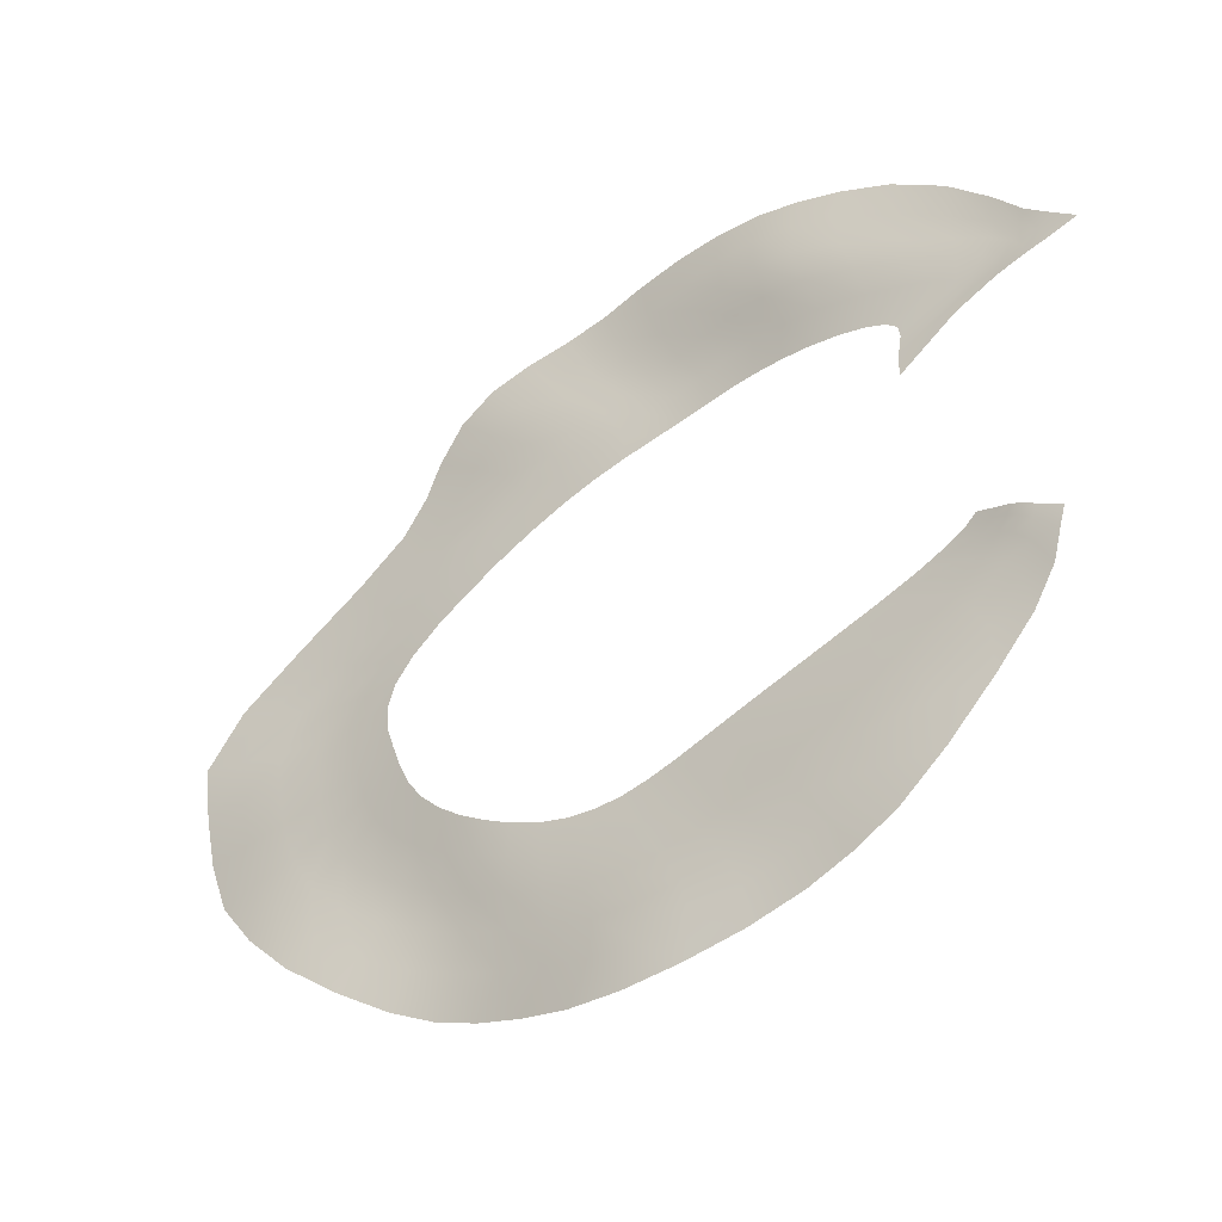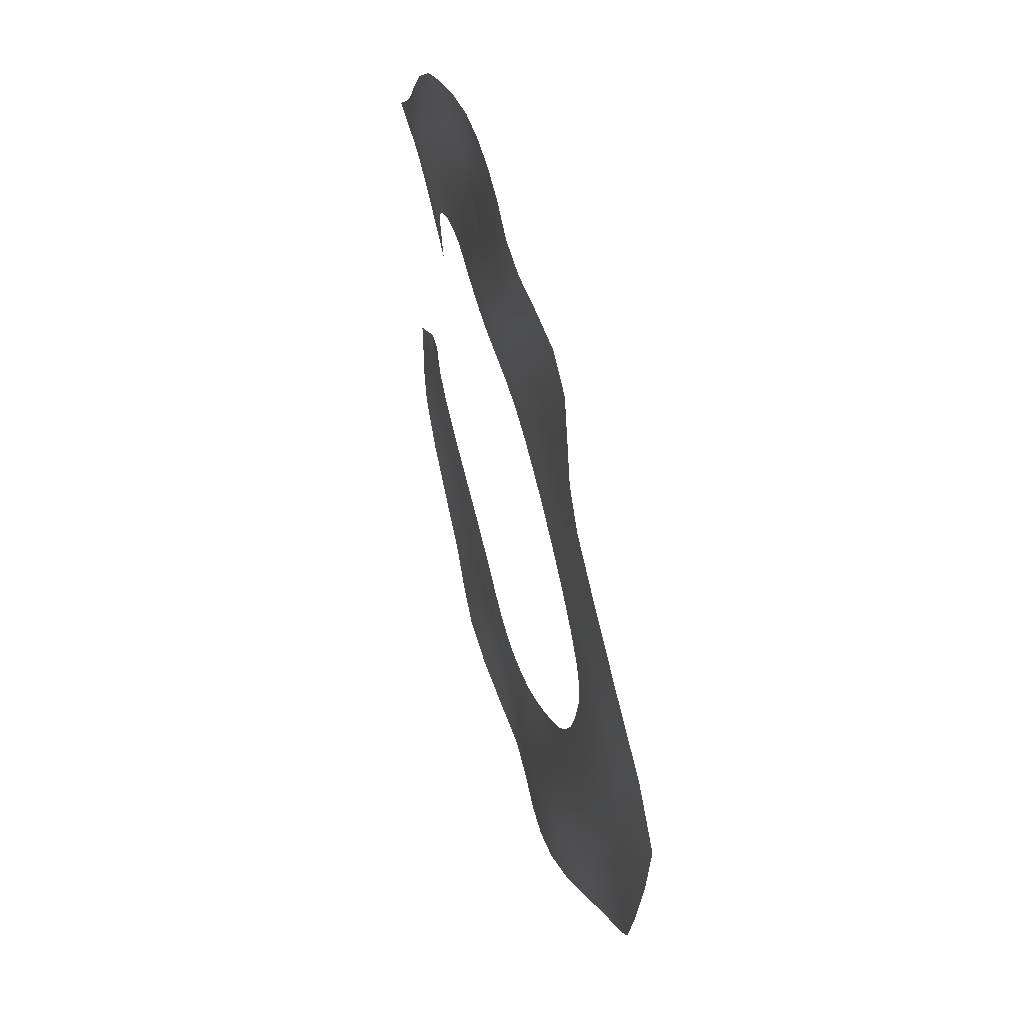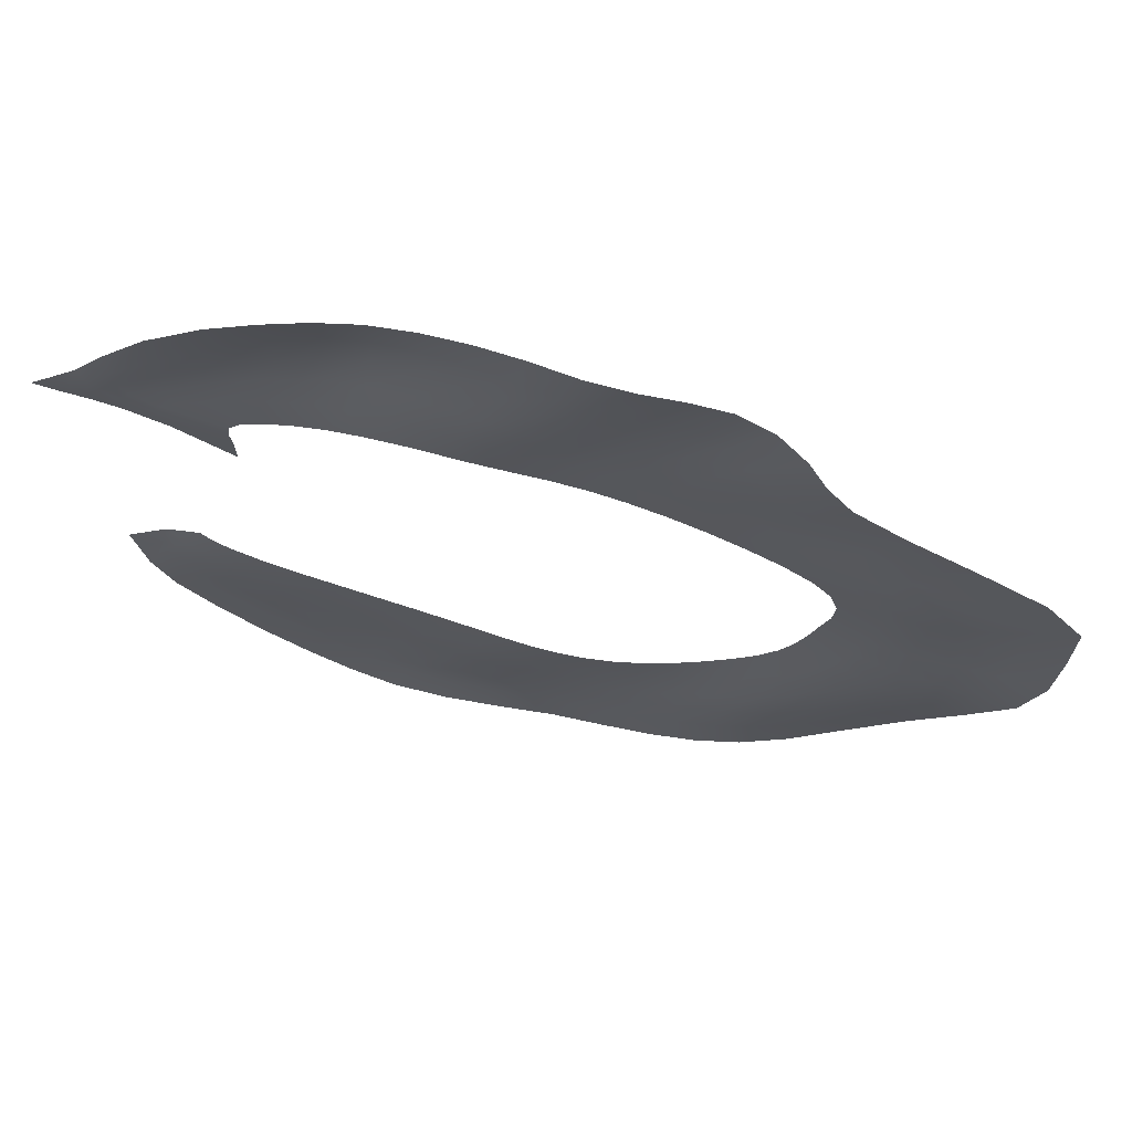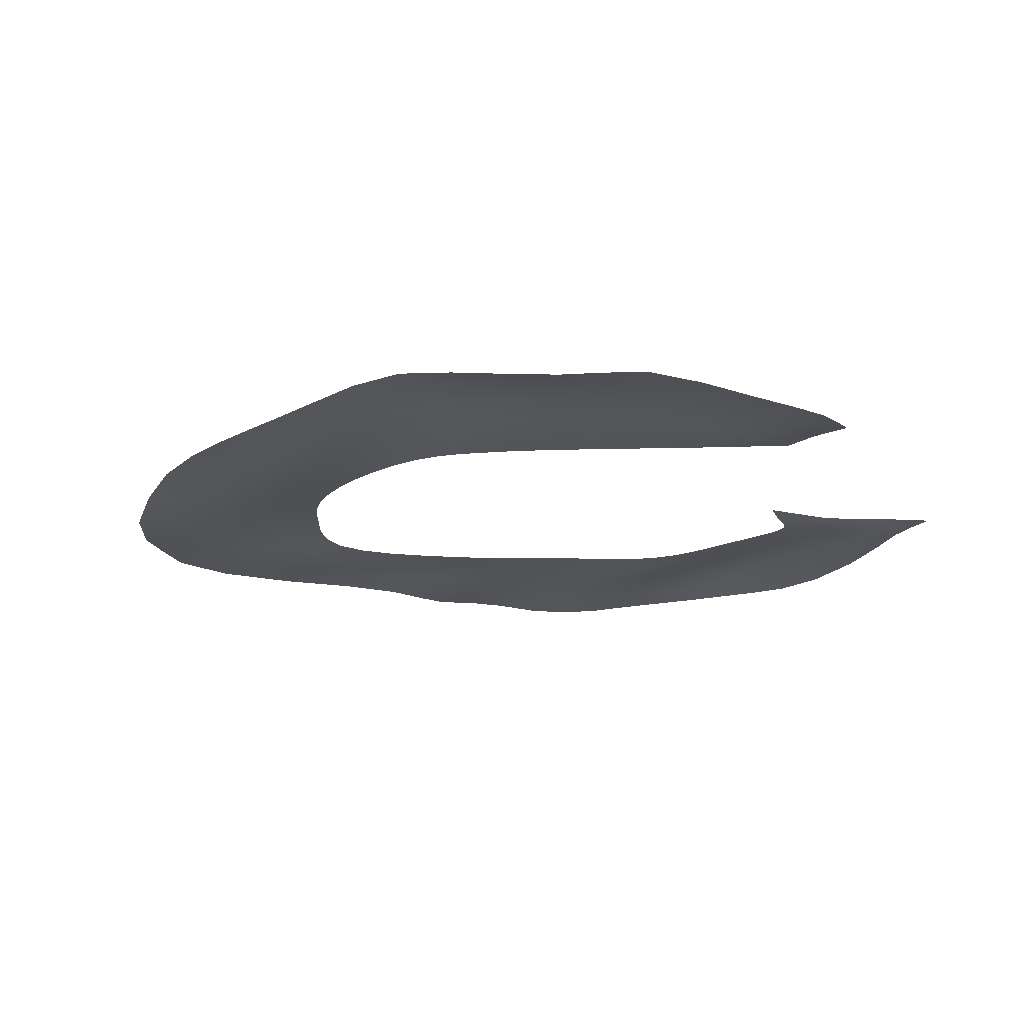
<metadata>
{"format":"obj","ext":"obj","renderer":"f3d","projection":"perspective","resolution":1024,"background":"white","views":[{"elev":-36.5,"azim":37.0,"up":"+Y"},{"elev":43.0,"azim":-104.4,"up":"+Y"},{"elev":63.4,"azim":-169.5,"up":"+Y"},{"elev":-22.4,"azim":20.9,"up":"+Z"}]}
</metadata>
<code>
g Plane002
v 0.1904 -0.4084 0.02328
v 0.06138 -0.4167 0.01059
v 0.1013 -0.3844 0.01549
v 0.159 -0.4374 0.01633
v 0.2359 -0.4215 0.0266
v -0.0124 -0.4552 0.004381
v 0.2128 -0.45 0.02002
v 0.2702 -0.4344 0.02546
v 0.1053 -0.4778 0.006416
v -0.1363 -0.5059 -0.0005947
v 0.2514 -0.4678 0.01931
v 0.3168 -0.4555 0.02018
v 0.1733 -0.4949 0.009369
v 0.01715 -0.5353 -0.002113
v -0.3166 -0.571 -0.002841
v 0.2999 -0.5014 0.01516
v 0.4088 -0.4975 0.01022
v 0.3844 -0.5763 0.007311
v 0.2249 -0.5234 0.007862
v 0.2792 -0.5736 0.003698
v 0.3479 -0.6883 -0.00218
v 0.1031 -0.5648 -0.0006303
v -0.1271 -0.6118 -0.005365
v -0.5432 -0.6482 -0.002889
v 0.2282 -0.6812 -0.006963
v 0.2562 -0.8309 -0.01088
v 0.1694 -0.6109 -0.00282
v -0.01498 -0.659 -0.003427
v -0.3335 -0.7071 -0.004142
v -0.7818 -0.7287 -0.002888
v 0.09956 -0.8331 -0.004323
v 0.103 -1.006 -0.007931
v 0.04581 -0.7357 -0.002665
v -0.2019 -0.7753 0.001357
v -0.5837 -0.8142 -0.002505
v -0.9819 -0.7973 -0.004527
v -0.1086 -1.023 0.009522
v -0.08139 -1.202 0.003486
v -0.1607 -0.8878 0.007851
v -0.4505 -0.9086 0.007087
v -0.824 -0.9133 -0.003724
v -1.117 -0.8419 -0.007173
v -0.3298 -1.196 0.01718
v -0.2641 -1.361 0.01051
v -0.4001 -1.042 0.01741
v -0.7068 -1.035 0.008697
v -0.9937 -0.9771 -0.006151
v -1.228 -0.8733 -0.009063
v -0.5154 -1.313 0.01401
v -0.4372 -1.445 0.0001489
v -0.612 -1.171 0.01886
v -0.8879 -1.112 0.007309
v -1.125 -1.016 -0.005138
v -1.335 -0.8968 -0.008775
v -0.6707 -1.381 0.01077
v -0.6239 -1.513 -0.008259
v -0.7704 -1.247 0.01693
v -1.025 -1.158 0.008812
v -1.252 -1.044 -0.0002136
v -1.449 -0.9069 -0.007137
v -0.8433 -1.44 0.01852
v -0.8418 -1.58 0.00334
v -0.9128 -1.299 0.02012
v -1.168 -1.192 0.01475
v -1.386 -1.058 0.003711
v -1.567 -0.899 -0.005211
v -1.04 -1.487 0.03374
v -1.074 -1.634 0.02585
v -1.077 -1.34 0.02942
v -1.322 -1.209 0.01647
v -1.527 -1.048 0.004729
v -1.688 -0.8723 -0.003042
v -1.242 -1.515 0.0444
v -1.305 -1.669 0.04498
v -1.252 -1.361 0.03337
v -1.486 -1.197 0.01174
v -1.672 -1.014 0.003562
v -1.81 -0.8293 0.0001854
v -1.443 -1.502 0.03305
v -1.529 -1.657 0.03094
v -1.436 -1.348 0.02451
v -1.657 -1.158 0.003919
v -1.82 -0.9629 0.002492
v -1.929 -0.7747 0.004735
v -1.643 -1.456 0.01341
v -1.741 -1.613 0.006857
v -1.625 -1.305 0.009915
v -1.83 -1.102 -0.002504
v -1.968 -0.9022 -0.0004833
v -2.04 -0.7127 0.007623
v -1.841 -1.4 -0.005917
v -1.939 -1.56 -0.008893
v -1.822 -1.248 -0.004816
v -1.998 -1.037 -0.01656
v -2.113 -0.8329 -0.007064
v -2.139 -0.6434 0.008836
v -2.046 -1.334 -0.01921
v -2.128 -1.494 -0.01119
v -2.025 -1.181 -0.02345
v -2.168 -0.963 -0.02679
v -2.246 -0.7549 -0.009848
v -2.22 -0.5673 0.01115
v -2.266 -1.249 -0.01477
v -2.326 -1.399 0.001191
v -2.225 -1.103 -0.02951
v -2.334 -0.8768 -0.02779
v -2.359 -0.6675 -0.007983
v -2.282 -0.4846 0.01441
v -2.491 -1.135 0.001964
v -2.555 -1.26 0.02506
v -2.41 -1.006 -0.02237
v -2.484 -0.7763 -0.02347
v -2.445 -0.5704 -0.003384
v -2.325 -0.396 0.01687
v -2.692 -0.9878 0.01534
v -2.797 -1.088 0.03739
v -2.593 -0.8859 -0.01347
v -2.601 -0.6611 -0.01748
v -2.501 -0.4644 0.001825
v -2.361 -0.3023 0.01611
v -2.883 -0.8191 0.0115
v -3.009 -0.8952 0.02027
v -2.748 -0.7444 -0.007
v -2.677 -0.5329 -0.009668
v -2.536 -0.351 0.004832
v -2.398 -0.205 0.01222
v -3.022 -0.6366 -0.0004901
v -3.187 -0.6884 -0.007911
v -2.851 -0.5882 -0.002991
v -2.717 -0.3954 -0.0008961
v -2.577 -0.2328 0.002063
v -2.41 -0.1058 0.007219
v -3.086 -0.4462 -0.0007856
v -3.273 -0.4726 -0.01123
v -2.901 -0.424 0.00319
v -2.757 -0.2534 0.0001203
v -2.592 -0.1122 -0.003379
v -2.38 -0.006566 0.00304
v -3.121 -0.2531 0.01128
v -3.306 -0.2528 0.009101
v -2.938 -0.2567 0.00823
v -2.774 -0.1106 -0.007647
v -2.547 0.008367 -0.006967
v -2.3 0.09072 0.0007154
v -3.138 -0.06223 0.01382
v -3.32 -0.03478 0.02376
v -2.956 -0.09072 0.00149
v -2.709 0.02994 -0.01382
v -2.435 0.1267 -0.00642
v -2.181 0.184 0.0001566
v -3.018 0.1216 0.003443
v -3.162 0.1752 0.01363
v -2.867 0.07019 -0.008587
v -2.559 0.1667 -0.01167
v -2.276 0.2405 -0.002357
v -2.037 0.2714 0.0004792
v -2.78 0.2943 -0.0038
v -2.884 0.3712 0.0009876
v -2.673 0.2234 -0.0105
v -2.362 0.2984 -0.001814
v -2.102 0.3476 0.00261
v -1.889 0.3507 0.0005826
v -2.525 0.4533 0.001732
v -2.6 0.5485 -0.00488
v -2.449 0.3677 0.001549
v -2.165 0.4233 0.007352
v -1.929 0.4455 0.004504
v -1.743 0.4203 3.623e-05
v -2.287 0.5986 -0.001852
v -2.392 0.7056 -0.01241
v -2.218 0.5044 0.005988
v -1.962 0.5388 0.007659
v -1.753 0.5314 0.003769
v -1.592 0.4792 -8.941e-06
v -2.128 0.7345 -0.007455
v -2.288 0.846 -0.01424
v -2.021 0.6337 0.003329
v -1.789 0.6413 0.007335
v -1.594 0.6034 0.002669
v -1.449 0.5263 -0.002102
v -2.031 0.8629 -0.001088
v -2.214 0.9786 -0.004287
v -1.88 0.7512 0.005455
v -1.651 0.7274 0.00751
v -1.455 0.6605 0.0001417
v -1.316 0.5642 -0.008459
v -1.945 0.9756 0.01185
v -2.092 1.101 0.01682
v -1.776 0.8513 0.01052
v -1.535 0.7949 0.004142
v -1.331 0.7031 -0.009305
v -1.193 0.5968 -0.01725
v -1.831 1.065 0.01289
v -1.944 1.2 0.01353
v -1.681 0.9296 0.008798
v -1.429 0.8436 -0.006992
v -1.216 0.7373 -0.02241
v -1.077 0.6263 -0.02505
v -1.685 1.127 -0.002916
v -1.785 1.269 -0.01238
v -1.575 0.9851 -0.003756
v -1.322 0.8793 -0.02359
v -1.102 0.7687 -0.0316
v -0.9654 0.6529 -0.02912
v -1.534 1.166 -0.02461
v -1.613 1.31 -0.03282
v -1.449 1.022 -0.02234
v -1.206 0.9118 -0.03205
v -0.9875 0.7983 -0.03251
v -0.8577 0.6738 -0.02884
v -1.375 1.2 -0.03128
v -1.432 1.344 -0.03432
v -1.306 1.056 -0.02903
v -1.082 0.9442 -0.02677
v -0.8693 0.8223 -0.02642
v -0.7518 0.6841 -0.0257
v -1.212 1.237 -0.01875
v -1.248 1.385 -0.02047
v -1.156 1.091 -0.01865
v -0.9501 0.971 -0.01316
v -0.7475 0.8335 -0.01823
v -0.6324 0.6828 -0.01778
v -1.044 1.269 -0.003259
v -1.063 1.418 -0.01196
v -1.004 1.12 -0.001059
v -0.8117 0.9833 0.0006097
v -0.6056 0.8299 -0.004088
v -0.5075 0.6715 -0.008469
v -0.875 1.284 0.00887
v -0.8804 1.435 -0.009015
v -0.8497 1.134 0.01536
v -0.667 0.9844 0.0191
v -0.4381 0.807 0.006946
v -0.3779 0.6514 -0.002638
v -0.7047 1.285 0.01682
v -0.6998 1.434 -0.01067
v -0.694 1.135 0.03235
v -0.4924 0.9584 0.02824
v -0.2474 0.767 0.008427
v -0.263 0.6255 -0.001233
v -0.5334 1.265 0.0118
v -0.5206 1.41 -0.02076
v -0.5333 1.115 0.03578
v -0.271 0.8965 0.02167
v -0.08057 0.7223 0.002876
v -0.1806 0.5954 -0.002497
v -0.3472 1.211 -0.002952
v -0.3409 1.367 -0.03422
v -0.3375 1.052 0.02262
v -0.04945 0.8188 0.006549
v 0.03662 0.6814 -0.004341
v -0.1366 0.5603 -0.004204
v -0.1195 1.1 -0.01467
v -0.1358 1.281 -0.03693
v -0.0973 0.9469 0.00292
v 0.1118 0.7526 -0.006211
v 0.104 0.6447 -0.01001
v -0.1285 0.5132 -0.004447
v 0.08556 0.9771 -0.02249
v 0.08903 1.13 -0.02915
v 0.108 0.8473 -0.01134
v 0.2077 0.7045 -0.01347
v 0.1312 0.6086 -0.01281
v -0.1385 0.4405 -0.001538
v 0.25 0.8591 -0.02493
v 0.2692 0.9582 -0.02069
v 0.2428 0.7755 -0.01905
v 0.2565 0.6659 -0.01533
v 0.127 0.5683 -0.01108
v -0.1405 0.3304 0.00528
v 0.09013 0.5039 -0.005094
v 0.2708 0.6268 -0.01236
v 0.2562 0.5807 -0.006257
v 0.3229 0.7167 -0.01941
v 0.3587 0.7689 -0.02243
v 0.3826 0.8324 -0.01725
v 0.3612 0.6686 -0.01529
v 0.3659 0.6177 -0.008588
v 0.4274 0.7082 -0.01848
v 0.4806 0.7559 -0.01719
v 0.4666 0.6484 -0.01363
v 0.5759 0.6881 -0.01989
g Plane002_0
f 3 2 1
f 2 4 1
f 1 4 5
f 2 6 4
f 4 7 5
f 5 7 8
f 6 9 4
f 4 9 7
f 6 10 9
f 7 11 8
f 8 11 12
f 9 13 7
f 7 13 11
f 10 14 9
f 9 14 13
f 10 15 14
f 11 16 12
f 12 16 17
f 16 18 17
f 13 19 11
f 11 19 16
f 16 20 18
f 19 20 16
f 20 21 18
f 14 22 13
f 13 22 19
f 15 23 14
f 14 23 22
f 15 24 23
f 20 25 21
f 25 26 21
f 19 27 20
f 22 27 19
f 27 25 20
f 23 28 22
f 22 28 27
f 24 29 23
f 23 29 28
f 24 30 29
f 25 31 26
f 31 32 26
f 27 33 25
f 28 33 27
f 33 31 25
f 29 34 28
f 28 34 33
f 30 35 29
f 29 35 34
f 30 36 35
f 31 37 32
f 37 38 32
f 33 39 31
f 34 39 33
f 39 37 31
f 35 40 34
f 34 40 39
f 36 41 35
f 35 41 40
f 36 42 41
f 37 43 38
f 43 44 38
f 39 45 37
f 40 45 39
f 45 43 37
f 41 46 40
f 40 46 45
f 42 47 41
f 41 47 46
f 42 48 47
f 43 49 44
f 49 50 44
f 45 51 43
f 46 51 45
f 51 49 43
f 47 52 46
f 46 52 51
f 48 53 47
f 47 53 52
f 48 54 53
f 49 55 50
f 55 56 50
f 51 57 49
f 52 57 51
f 57 55 49
f 53 58 52
f 52 58 57
f 54 59 53
f 53 59 58
f 54 60 59
f 55 61 56
f 61 62 56
f 57 63 55
f 58 63 57
f 63 61 55
f 59 64 58
f 58 64 63
f 60 65 59
f 59 65 64
f 60 66 65
f 61 67 62
f 67 68 62
f 63 69 61
f 64 69 63
f 69 67 61
f 65 70 64
f 64 70 69
f 66 71 65
f 65 71 70
f 66 72 71
f 67 73 68
f 73 74 68
f 69 75 67
f 70 75 69
f 75 73 67
f 71 76 70
f 70 76 75
f 72 77 71
f 71 77 76
f 72 78 77
f 73 79 74
f 79 80 74
f 75 81 73
f 76 81 75
f 81 79 73
f 77 82 76
f 76 82 81
f 78 83 77
f 77 83 82
f 78 84 83
f 79 85 80
f 85 86 80
f 81 87 79
f 82 87 81
f 87 85 79
f 83 88 82
f 82 88 87
f 84 89 83
f 83 89 88
f 84 90 89
f 85 91 86
f 91 92 86
f 87 93 85
f 88 93 87
f 93 91 85
f 89 94 88
f 88 94 93
f 90 95 89
f 89 95 94
f 90 96 95
f 91 97 92
f 97 98 92
f 93 99 91
f 94 99 93
f 99 97 91
f 95 100 94
f 94 100 99
f 96 101 95
f 95 101 100
f 96 102 101
f 97 103 98
f 103 104 98
f 99 105 97
f 100 105 99
f 105 103 97
f 101 106 100
f 100 106 105
f 102 107 101
f 101 107 106
f 102 108 107
f 103 109 104
f 109 110 104
f 105 111 103
f 106 111 105
f 111 109 103
f 107 112 106
f 106 112 111
f 108 113 107
f 107 113 112
f 108 114 113
f 109 115 110
f 115 116 110
f 111 117 109
f 112 117 111
f 117 115 109
f 113 118 112
f 112 118 117
f 114 119 113
f 113 119 118
f 114 120 119
f 115 121 116
f 121 122 116
f 117 123 115
f 118 123 117
f 123 121 115
f 119 124 118
f 118 124 123
f 120 125 119
f 119 125 124
f 120 126 125
f 121 127 122
f 127 128 122
f 123 129 121
f 124 129 123
f 129 127 121
f 125 130 124
f 124 130 129
f 126 131 125
f 125 131 130
f 126 132 131
f 127 133 128
f 133 134 128
f 129 135 127
f 130 135 129
f 135 133 127
f 131 136 130
f 130 136 135
f 132 137 131
f 131 137 136
f 132 138 137
f 133 139 134
f 139 140 134
f 135 141 133
f 136 141 135
f 141 139 133
f 137 142 136
f 136 142 141
f 138 143 137
f 137 143 142
f 138 144 143
f 139 145 140
f 145 146 140
f 141 147 139
f 142 147 141
f 147 145 139
f 143 148 142
f 142 148 147
f 144 149 143
f 143 149 148
f 144 150 149
f 145 151 146
f 151 152 146
f 147 153 145
f 148 153 147
f 153 151 145
f 149 154 148
f 148 154 153
f 150 155 149
f 149 155 154
f 150 156 155
f 151 157 152
f 157 158 152
f 153 159 151
f 154 159 153
f 159 157 151
f 155 160 154
f 154 160 159
f 156 161 155
f 155 161 160
f 156 162 161
f 157 163 158
f 163 164 158
f 159 165 157
f 160 165 159
f 165 163 157
f 161 166 160
f 160 166 165
f 162 167 161
f 161 167 166
f 162 168 167
f 163 169 164
f 169 170 164
f 165 171 163
f 166 171 165
f 171 169 163
f 167 172 166
f 166 172 171
f 168 173 167
f 167 173 172
f 168 174 173
f 169 175 170
f 175 176 170
f 171 177 169
f 172 177 171
f 177 175 169
f 173 178 172
f 172 178 177
f 174 179 173
f 173 179 178
f 174 180 179
f 175 181 176
f 181 182 176
f 177 183 175
f 178 183 177
f 183 181 175
f 179 184 178
f 178 184 183
f 180 185 179
f 179 185 184
f 180 186 185
f 181 187 182
f 187 188 182
f 183 189 181
f 184 189 183
f 189 187 181
f 185 190 184
f 184 190 189
f 186 191 185
f 185 191 190
f 186 192 191
f 187 193 188
f 193 194 188
f 189 195 187
f 190 195 189
f 195 193 187
f 191 196 190
f 190 196 195
f 192 197 191
f 191 197 196
f 192 198 197
f 193 199 194
f 199 200 194
f 195 201 193
f 196 201 195
f 201 199 193
f 197 202 196
f 196 202 201
f 198 203 197
f 197 203 202
f 198 204 203
f 199 205 200
f 205 206 200
f 201 207 199
f 202 207 201
f 207 205 199
f 203 208 202
f 202 208 207
f 204 209 203
f 203 209 208
f 204 210 209
f 205 211 206
f 211 212 206
f 207 213 205
f 208 213 207
f 213 211 205
f 209 214 208
f 208 214 213
f 210 215 209
f 209 215 214
f 210 216 215
f 211 217 212
f 217 218 212
f 213 219 211
f 214 219 213
f 219 217 211
f 215 220 214
f 214 220 219
f 216 221 215
f 215 221 220
f 216 222 221
f 217 223 218
f 223 224 218
f 219 225 217
f 220 225 219
f 225 223 217
f 221 226 220
f 220 226 225
f 222 227 221
f 221 227 226
f 222 228 227
f 223 229 224
f 229 230 224
f 225 231 223
f 226 231 225
f 231 229 223
f 227 232 226
f 226 232 231
f 228 233 227
f 227 233 232
f 228 234 233
f 229 235 230
f 235 236 230
f 231 237 229
f 232 237 231
f 237 235 229
f 233 238 232
f 232 238 237
f 234 239 233
f 233 239 238
f 234 240 239
f 235 241 236
f 241 242 236
f 237 243 235
f 238 243 237
f 243 241 235
f 239 244 238
f 238 244 243
f 240 245 239
f 239 245 244
f 240 246 245
f 241 247 242
f 247 248 242
f 243 249 241
f 244 249 243
f 249 247 241
f 245 250 244
f 244 250 249
f 246 251 245
f 245 251 250
f 246 252 251
f 247 253 248
f 253 254 248
f 249 255 247
f 250 255 249
f 255 253 247
f 251 256 250
f 250 256 255
f 252 257 251
f 251 257 256
f 252 258 257
f 253 259 254
f 259 260 254
f 255 261 253
f 256 261 255
f 261 259 253
f 257 262 256
f 256 262 261
f 258 263 257
f 257 263 262
f 258 264 263
f 259 265 260
f 265 266 260
f 261 267 259
f 262 267 261
f 267 265 259
f 263 268 262
f 262 268 267
f 264 269 263
f 263 269 268
f 264 270 269
f 270 271 269
f 269 271 272
f 269 272 268
f 271 273 272
f 268 274 267
f 267 274 265
f 268 272 274
f 265 275 266
f 274 275 265
f 275 276 266
f 272 273 277
f 272 277 274
f 274 277 275
f 273 278 277
f 275 279 276
f 277 279 275
f 277 278 279
f 279 280 276
f 278 281 279
f 279 281 280
f 281 282 280

</code>
